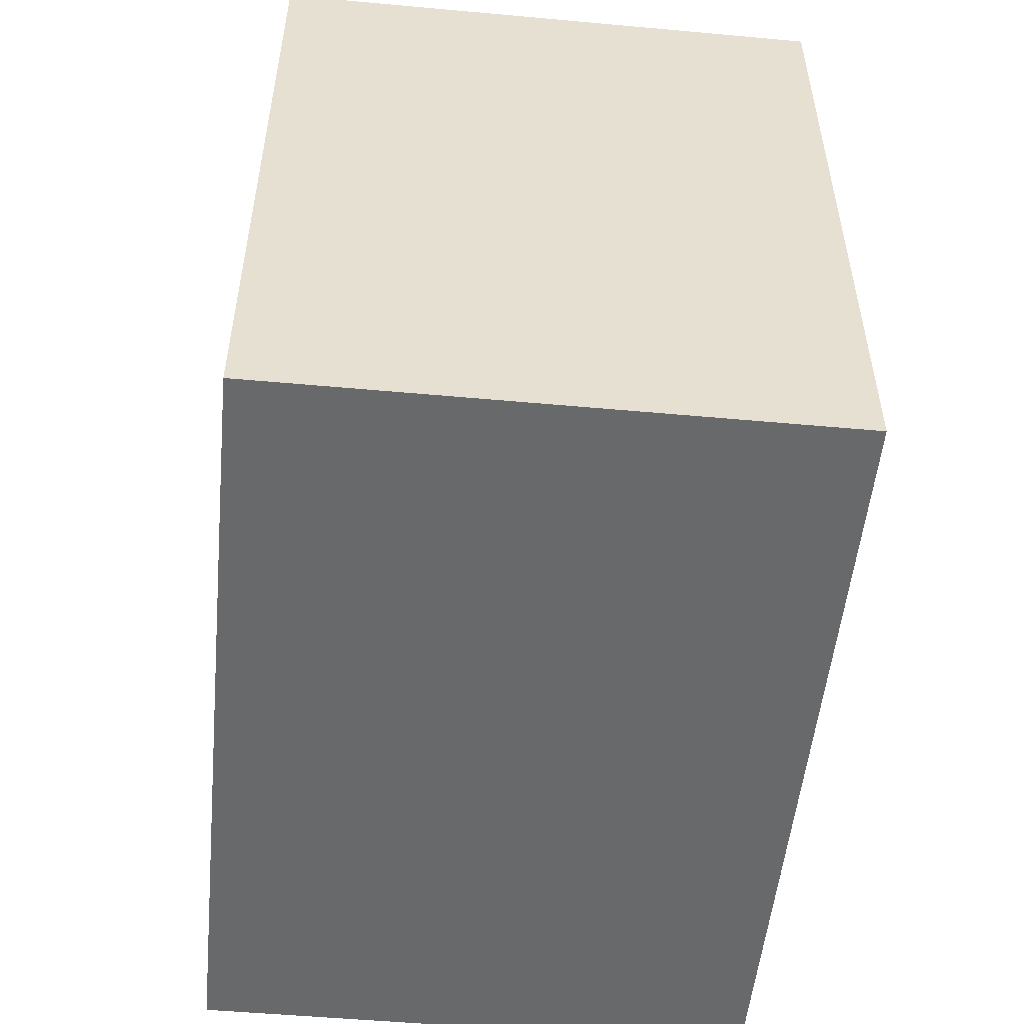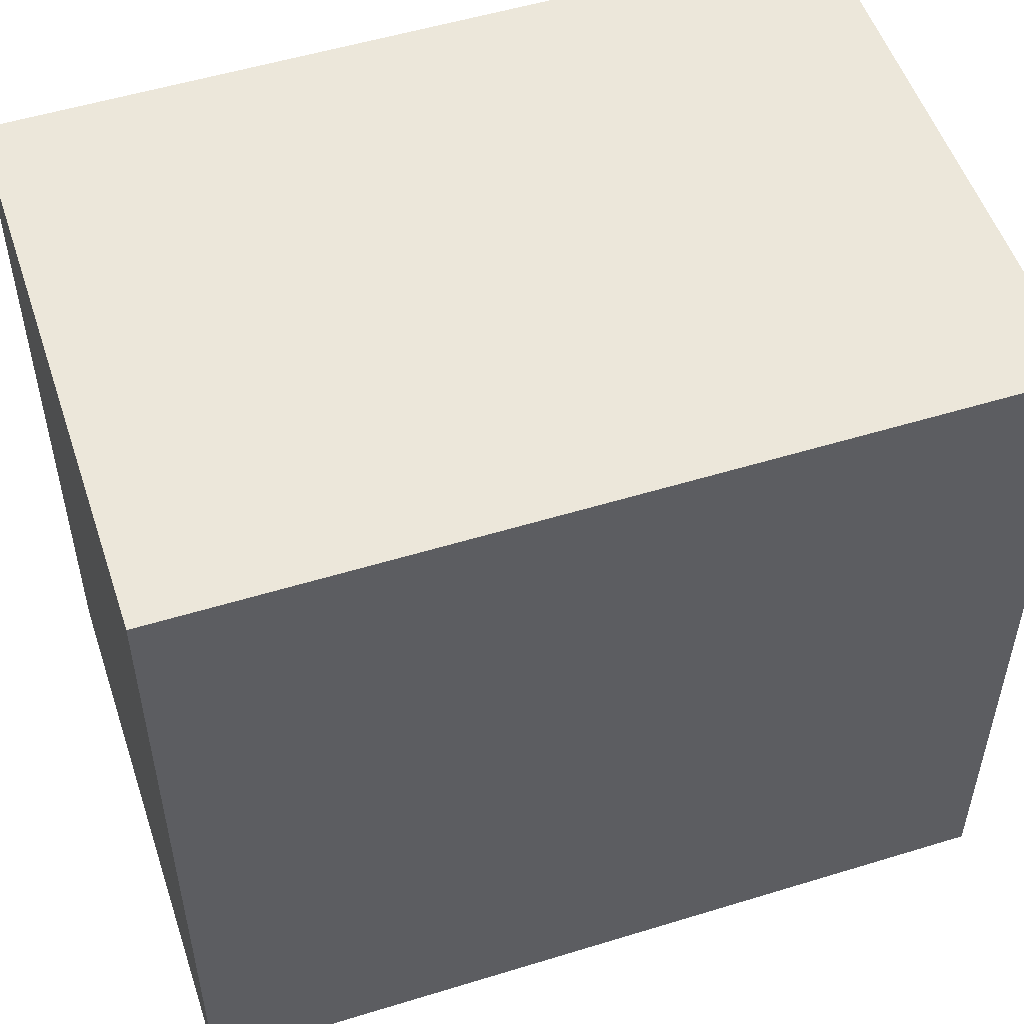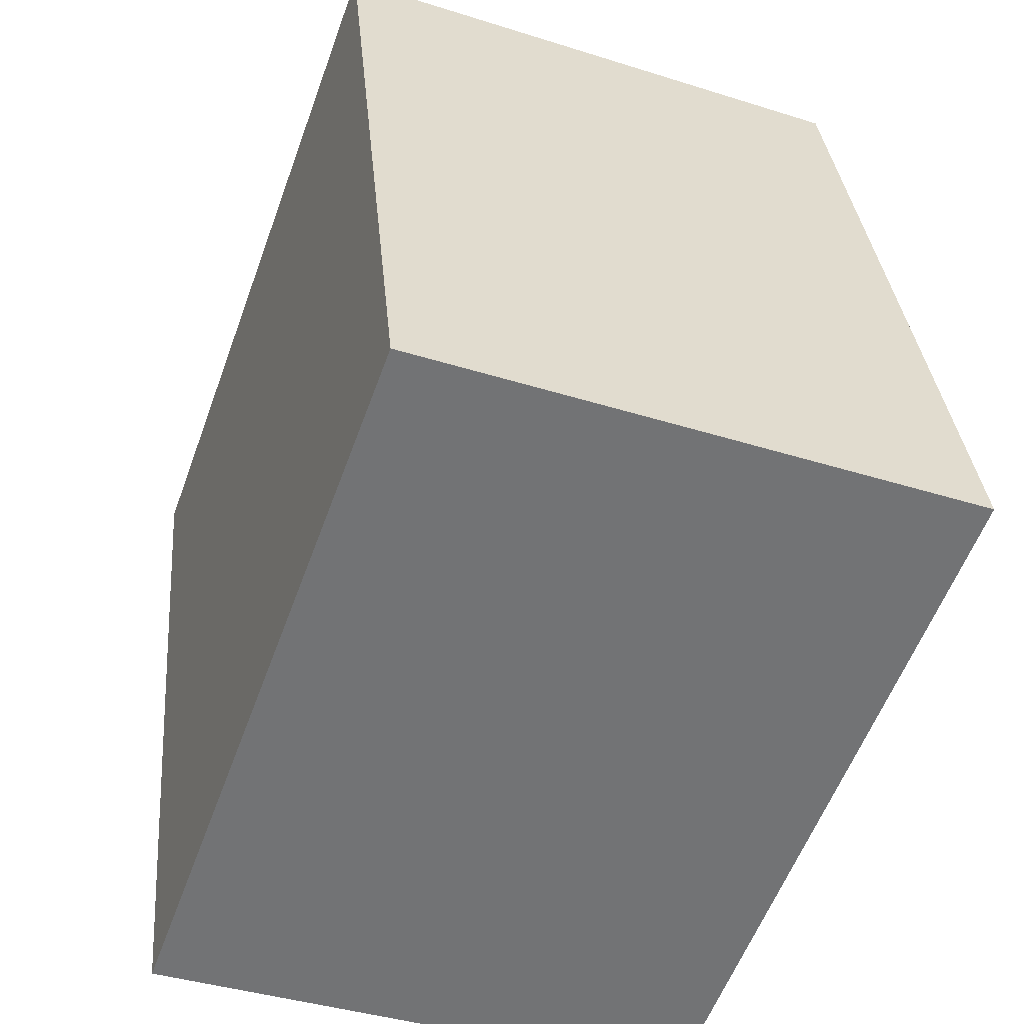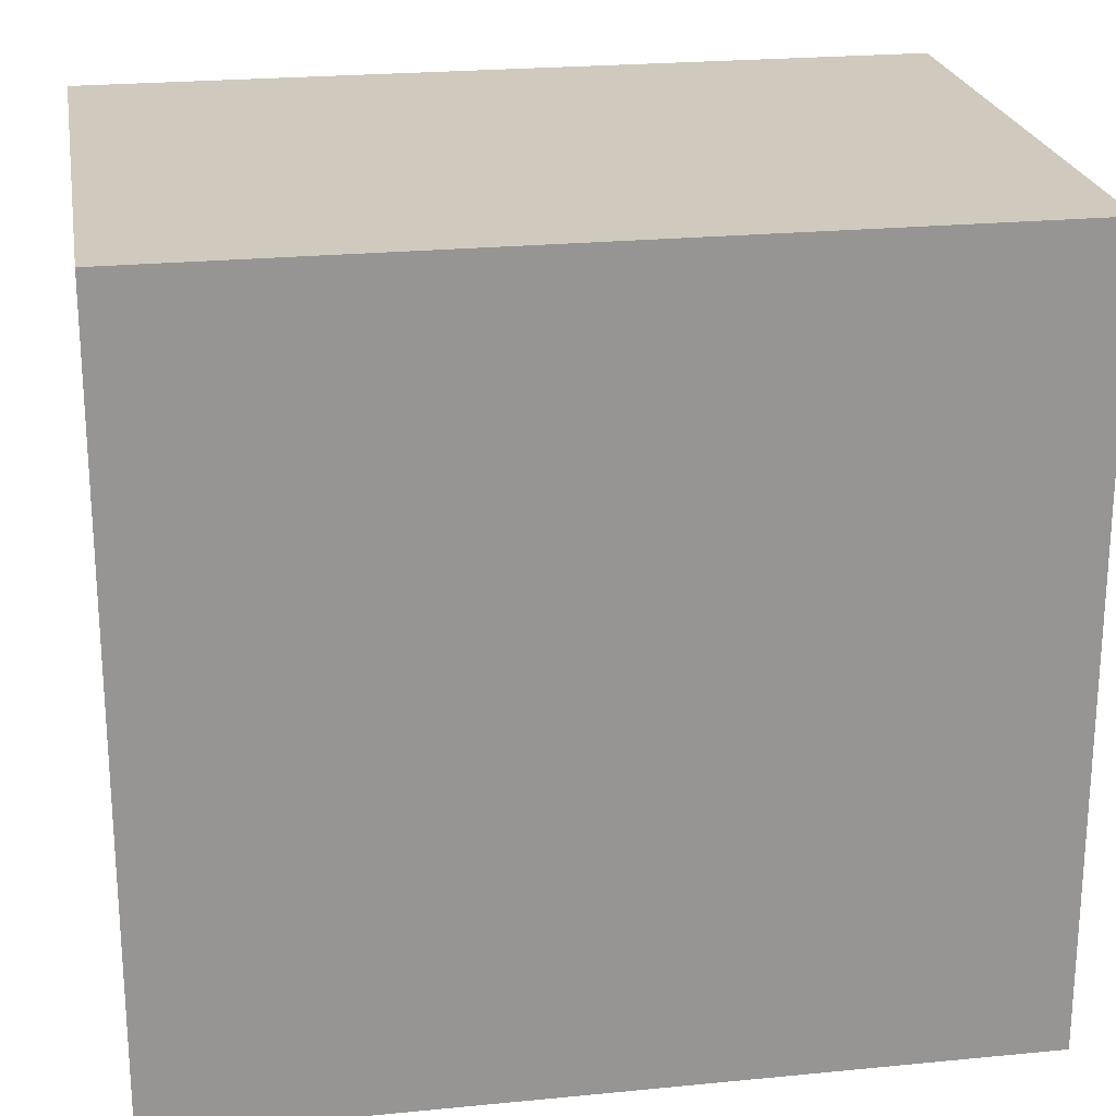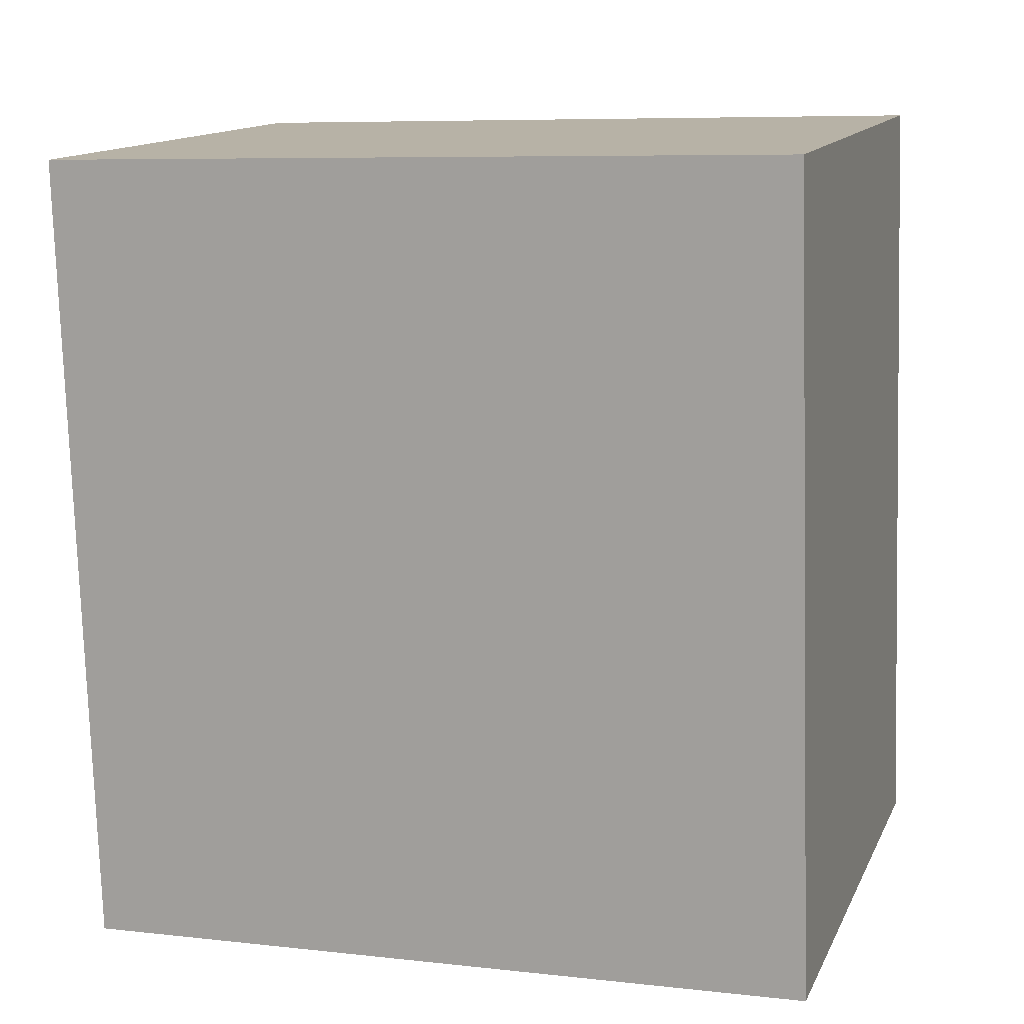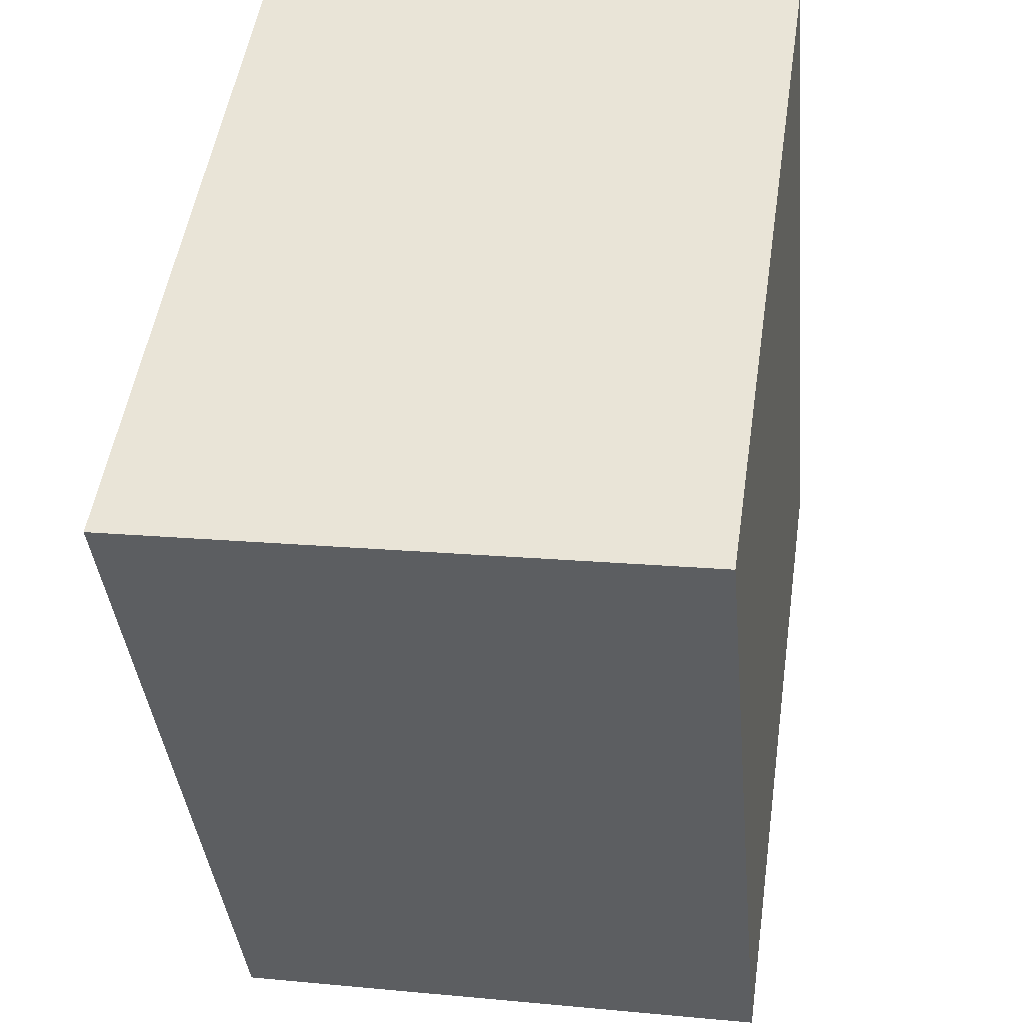
<metadata>
{"format":"obj","ext":"obj","renderer":"f3d","projection":"perspective","resolution":1024,"background":"white","views":[{"elev":37.4,"azim":0.0,"up":"+Z"},{"elev":52.9,"azim":-102.7,"up":"+Y"},{"elev":-57.4,"azim":160.0,"up":"+Z"},{"elev":22.8,"azim":86.0,"up":"+Y"},{"elev":7.4,"azim":107.8,"up":"+Z"},{"elev":51.2,"azim":-171.5,"up":"+Z"}]}
</metadata>
<code>
v  1.44 1.908 -0.14
v  0.199 1.908 2.045
v  1.64 1.908 1.904
v  0 1.908 1.168e-16
v  1.64 -1.166e-16 1.904
v  1.44 8.573e-18 -0.14
v  0 0 0
v  0.199 -1.252e-16 2.045
g defaultobject
f 1 2 3
f 2 1 4
f 5 1 3
f 1 5 6
f 6 4 1
f 4 6 7
f 7 2 4
f 2 7 8
f 8 3 2
f 3 8 5
f 5 7 6
f 7 5 8

</code>
